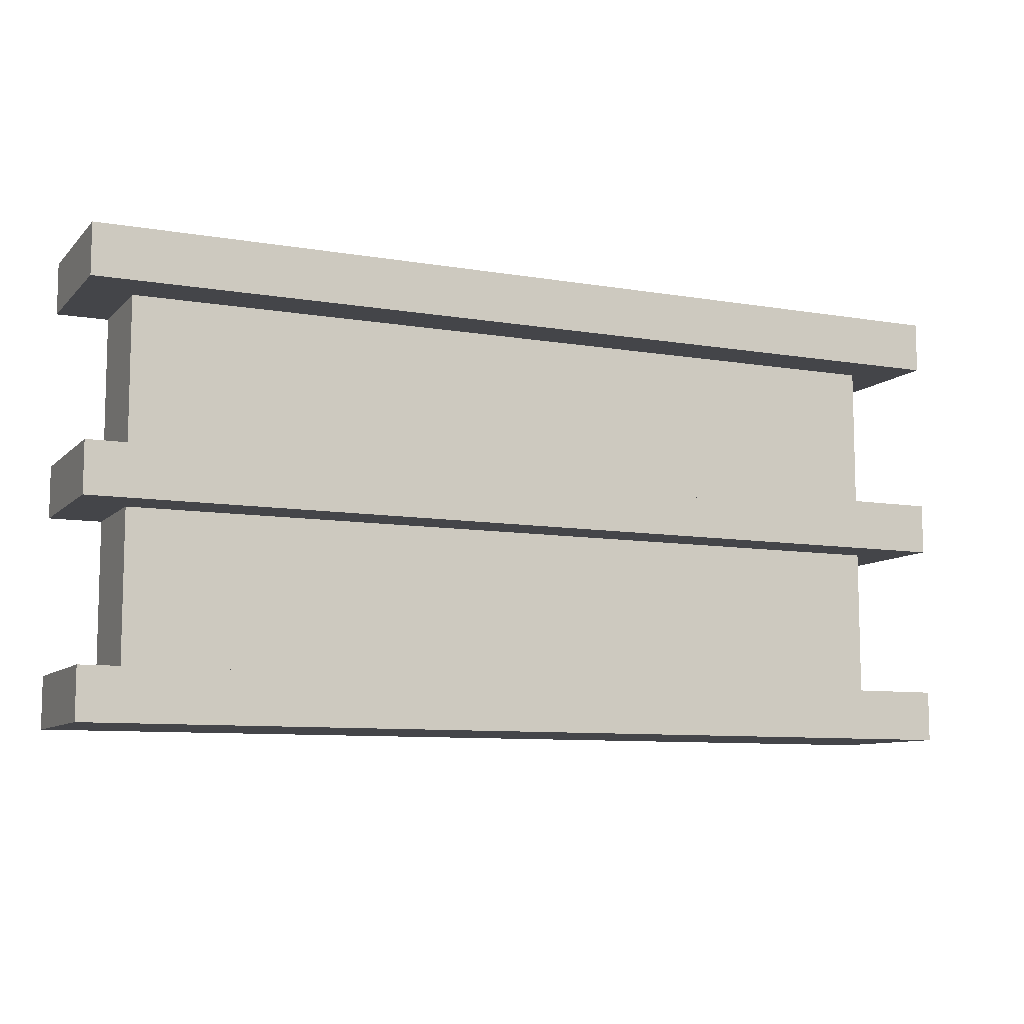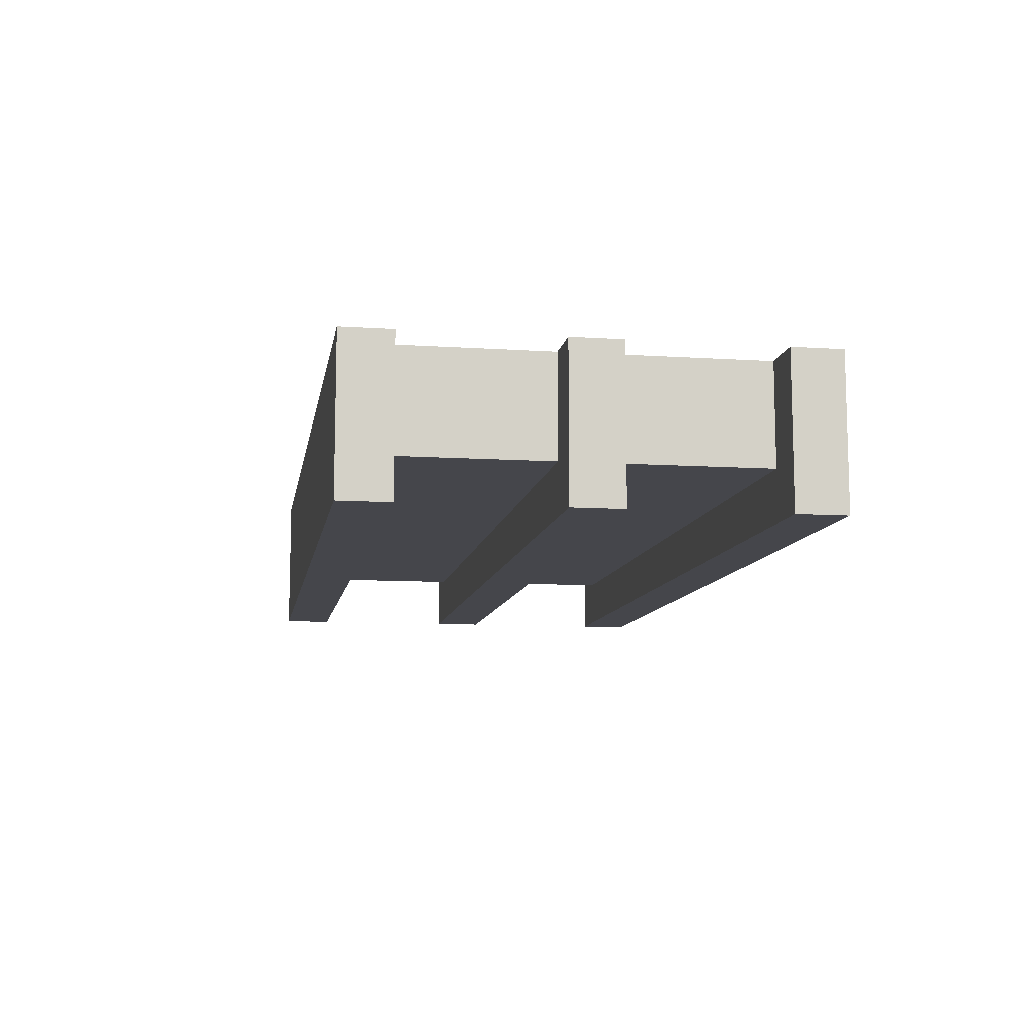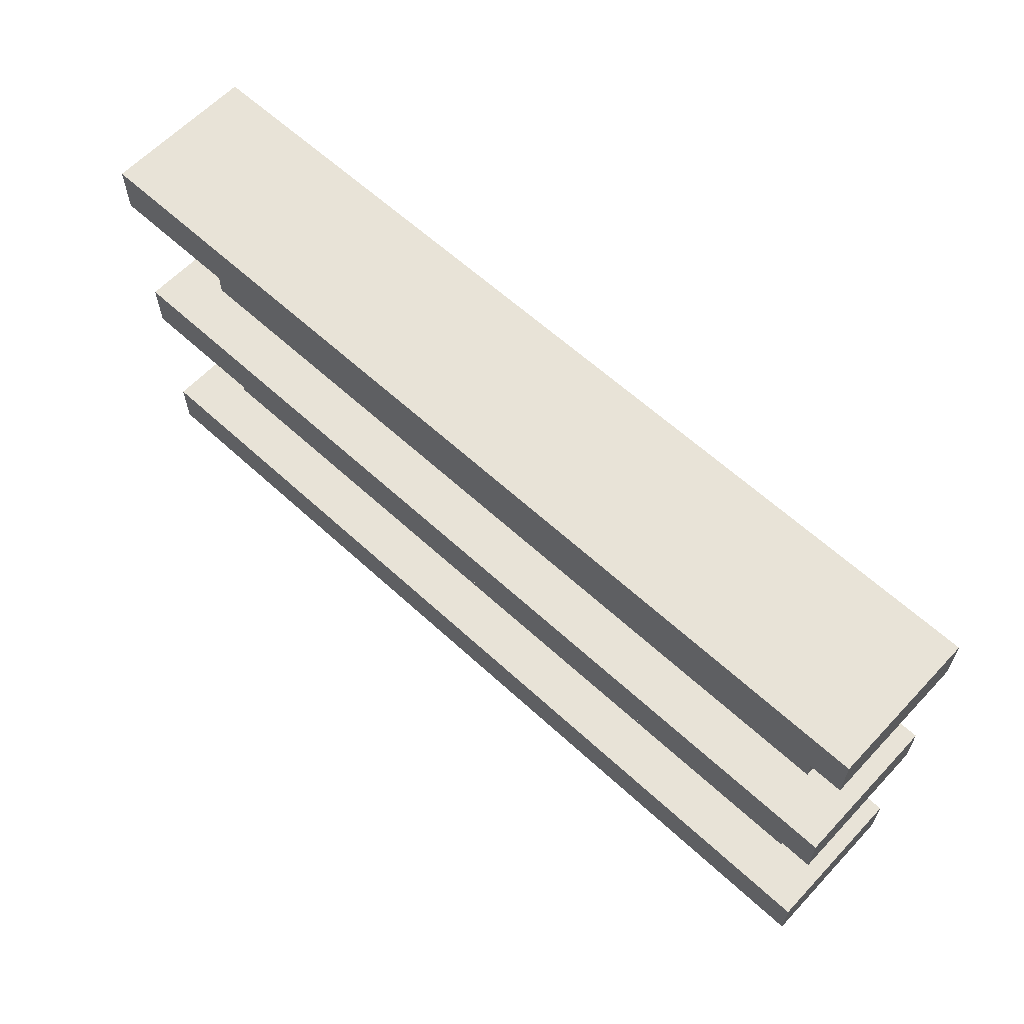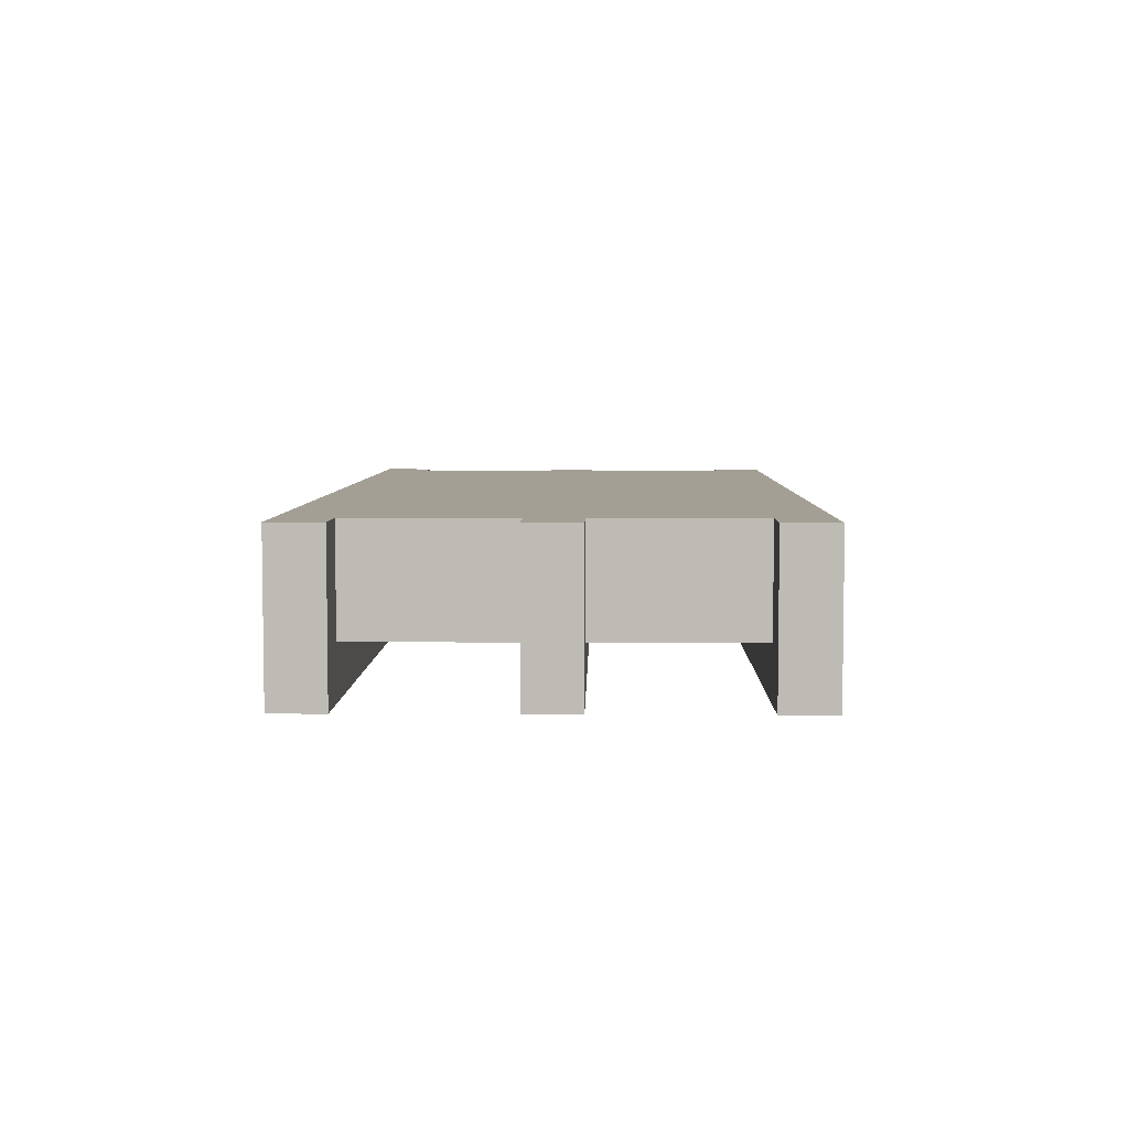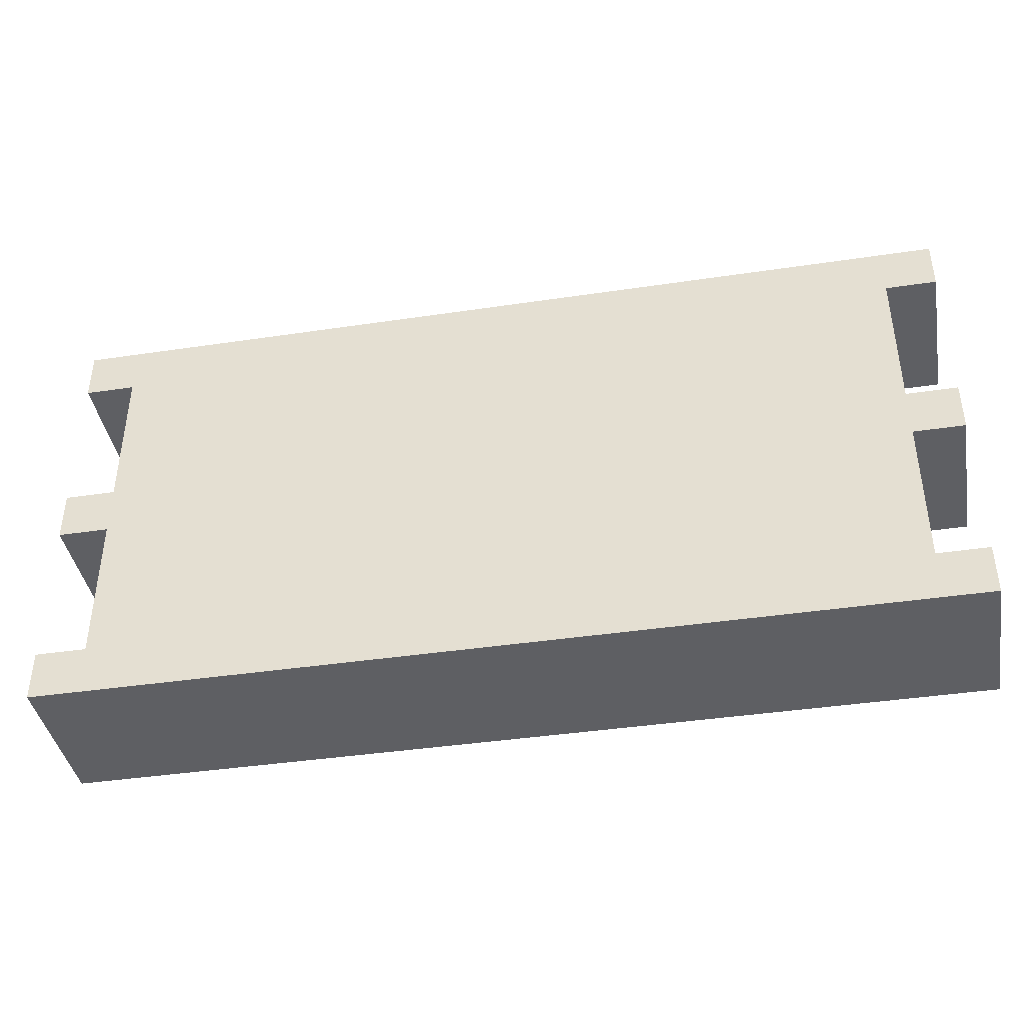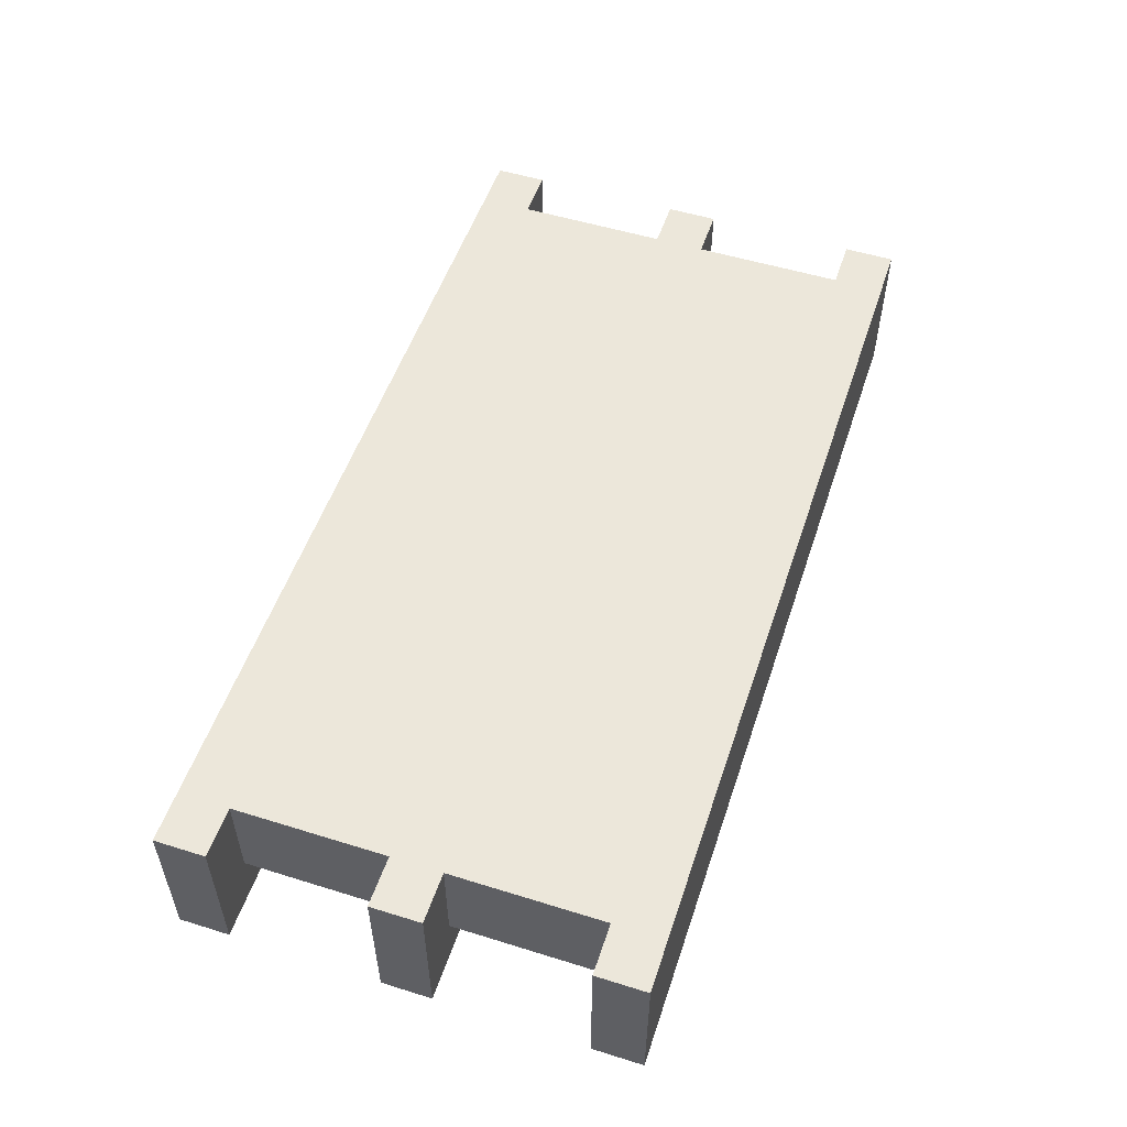
<metadata>
{"format":"obj","ext":"obj","renderer":"f3d","projection":"perspective","resolution":1024,"background":"white","views":[{"elev":-9.1,"azim":155.6,"up":"+Y"},{"elev":-10.0,"azim":-99.4,"up":"+Z"},{"elev":61.6,"azim":-136.9,"up":"+Y"},{"elev":5.4,"azim":-88.8,"up":"+Z"},{"elev":-40.9,"azim":10.3,"up":"+Y"},{"elev":53.1,"azim":-71.6,"up":"+Z"}]}
</metadata>
<code>
v 0.8 0.4 -0.3
v 0.8 0.1 -0.3
v -0.8 0.1 -0.3
v -0.8 0.4 -0.3
v 0.8 0.8 -0.3
v 0.8 0.5 -0.3
v -0.8 0.5 -0.3
v -0.8 0.8 -0.3
v 0.9 0.1 -0.4
v 0.9 0 -0.4
v -0.9 0 -0.4
v -0.9 0.1 -0.4
v 0.9 0.5 -0.4
v 0.9 0.4 -0.4
v -0.9 0.4 -0.4
v -0.9 0.5 -0.4
v 0.9 0.9 -0.4
v 0.9 0.8 -0.4
v -0.9 0.8 -0.4
v -0.9 0.9 -0.4
v -0.8 0.4 -0.1
v -0.8 0.1 -0.1
v 0.8 0.1 -0.1
v 0.8 0.4 -0.1
v -0.8 0.8 -0.1
v -0.8 0.5 -0.1
v 0.8 0.5 -0.1
v 0.8 0.8 -0.1
v -0.9 0.1 -0.1
v -0.9 0 -0.1
v 0.9 0 -0.1
v 0.9 0.1 -0.1
v -0.9 0.5 -0.1
v -0.9 0.4 -0.1
v 0.9 0.4 -0.1
v 0.9 0.5 -0.1
v -0.9 0.9 -0.1
v -0.9 0.8 -0.1
v 0.9 0.8 -0.1
v 0.9 0.9 -0.1
v -0.9 0.1 -0.3
v -0.9 0.5 -0.3
v 0.9 0.1 -0.3
v 0.9 0.5 -0.3
v -0.9 0.4 -0.3
v -0.9 0.8 -0.3
v 0.9 0.4 -0.3
v 0.9 0.8 -0.3
g bookshelf
f 20 37 17
f 37 40 17
f 30 11 31
f 11 10 31
f 26 28 25
f 26 27 28
f 2 4 1
f 2 3 4
f 6 8 5
f 6 7 8
f 22 24 21
f 22 23 24
f 27 5 28
f 27 6 5
f 23 1 24
f 23 2 1
f 3 21 4
f 3 22 21
f 7 25 8
f 7 26 25
f 38 46 25
f 46 8 25
f 34 45 21
f 45 4 21
f 28 5 39
f 5 48 39
f 24 1 35
f 1 47 35
f 42 33 7
f 33 26 7
f 2 23 43
f 23 32 43
f 41 29 3
f 29 22 3
f 6 27 44
f 27 36 44
f 4 45 15
f 15 14 4
f 1 4 14
f 14 47 1
f 8 46 19
f 19 18 8
f 5 8 18
f 18 48 5
f 26 33 34
f 34 27 26
f 27 34 21
f 21 36 27
f 36 21 24
f 24 35 36
f 22 29 30
f 30 23 22
f 23 30 31
f 31 32 23
f 18 20 17
f 18 19 20
f 14 16 13
f 14 15 16
f 10 12 9
f 10 11 12
f 13 16 42
f 42 7 13
f 44 13 7
f 7 6 44
f 9 12 41
f 41 3 9
f 43 9 3
f 3 2 43
f 40 37 38
f 38 39 40
f 39 38 25
f 25 28 39
f 43 32 31
f 31 9 43
f 9 31 10
f 44 36 35
f 35 13 44
f 13 35 47
f 47 14 13
f 17 40 39
f 39 18 17
f 18 39 48
f 37 20 19
f 19 38 37
f 38 19 46
f 41 12 11
f 11 29 41
f 29 11 30
f 42 16 15
f 15 33 42
f 33 15 45
f 45 34 33

</code>
